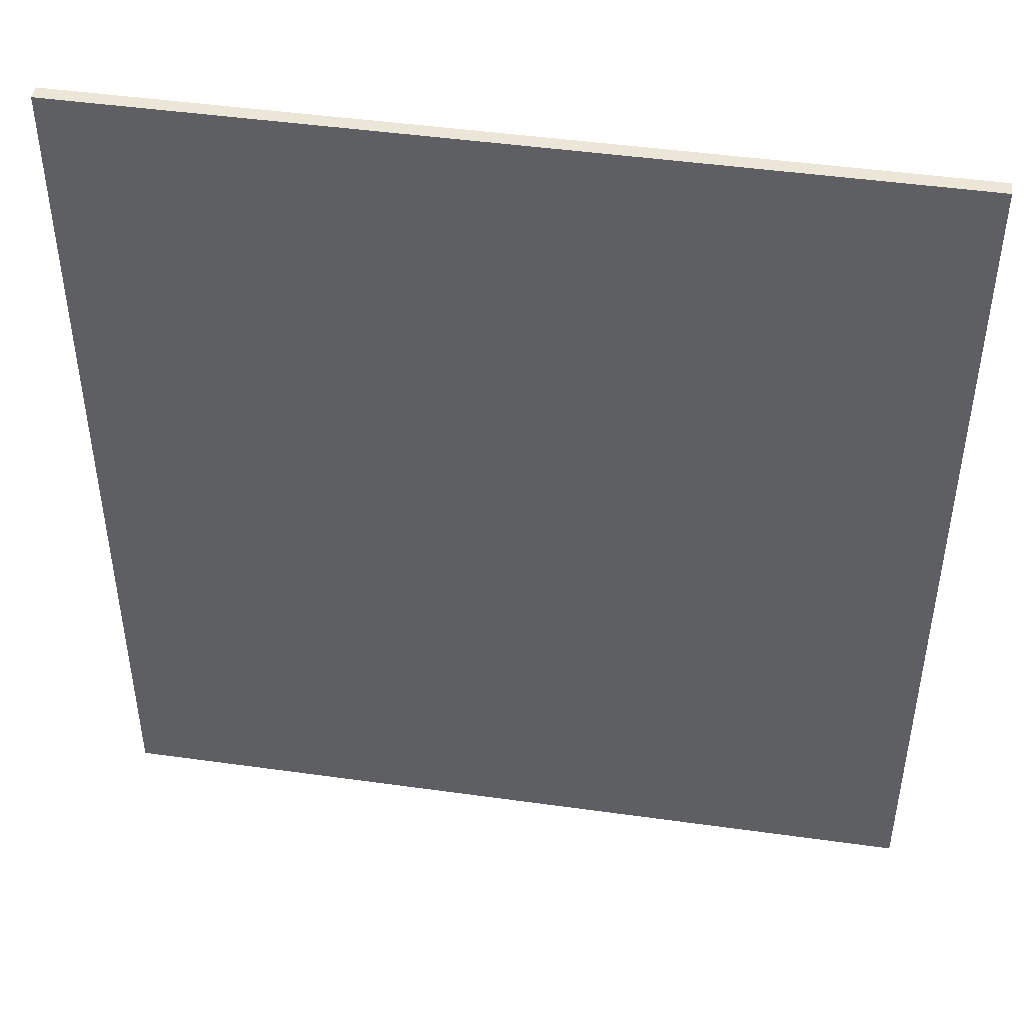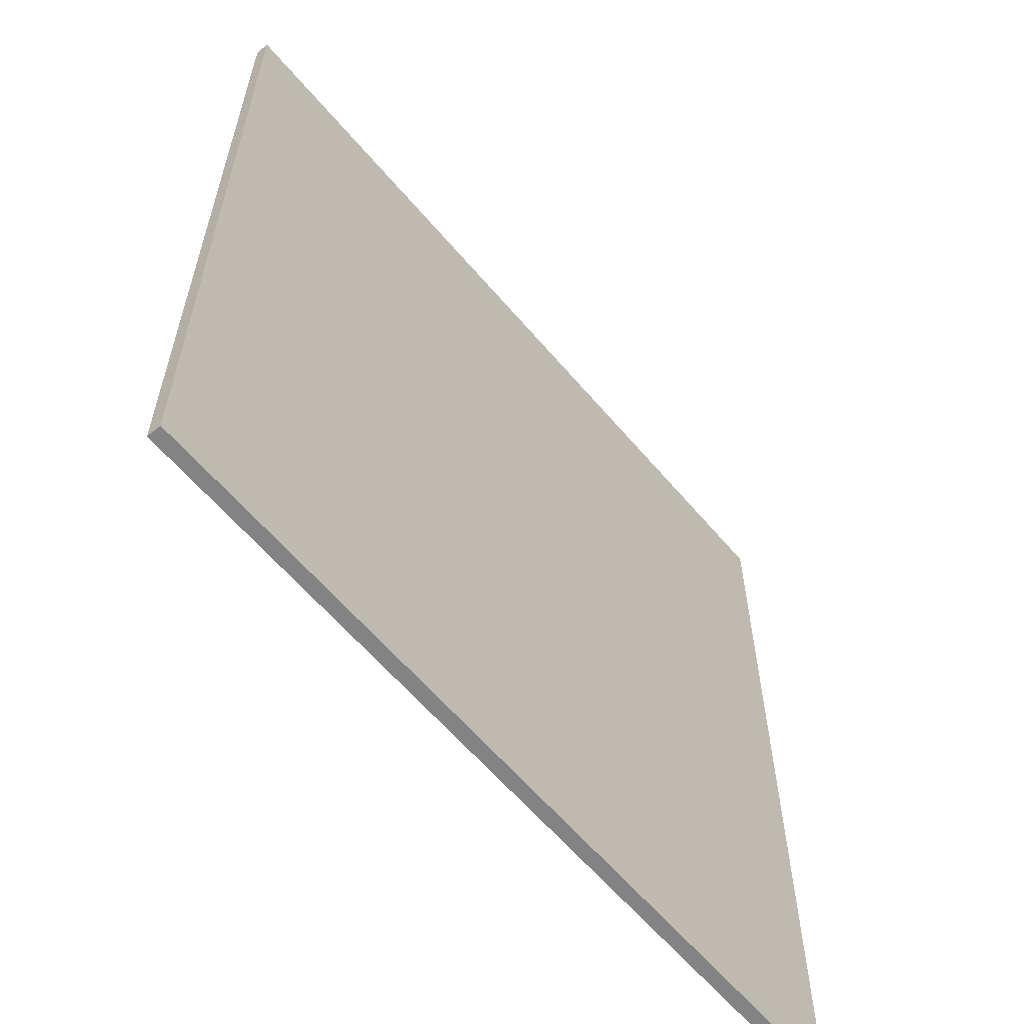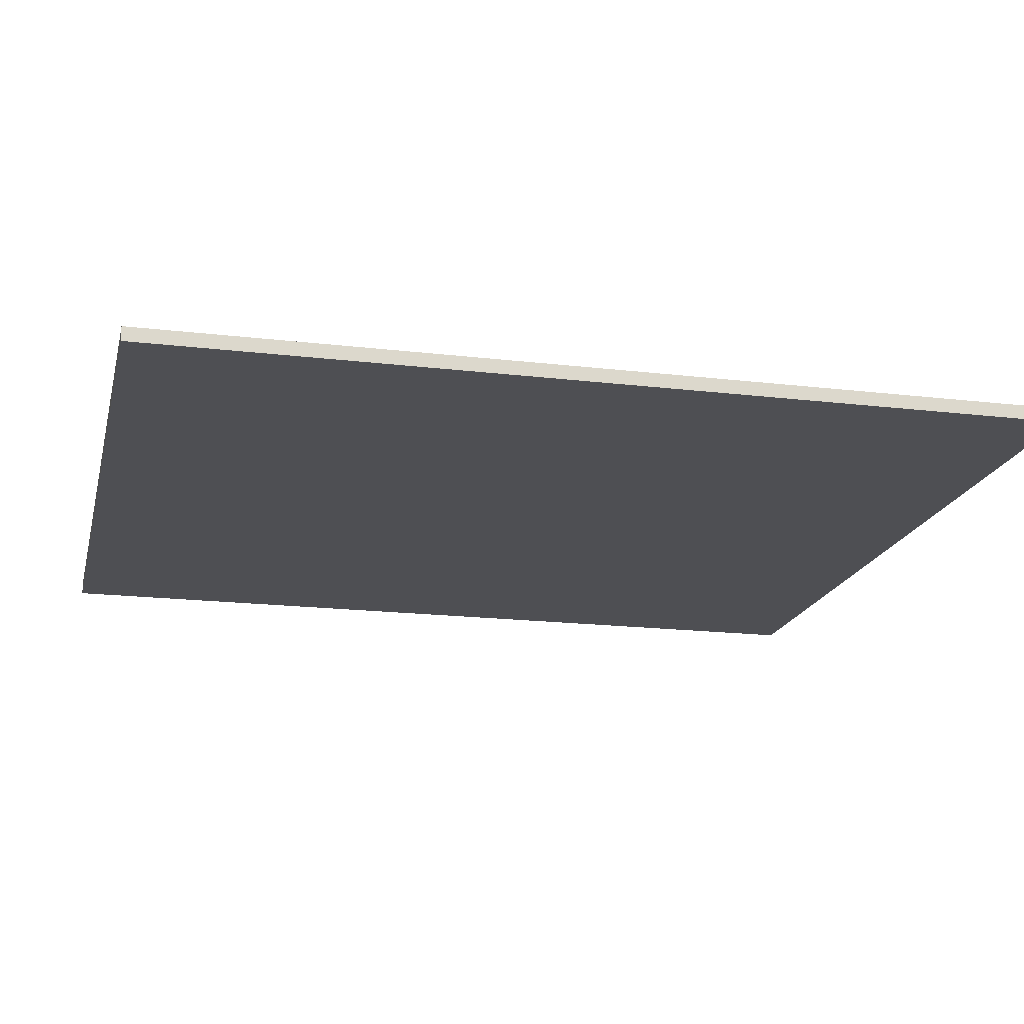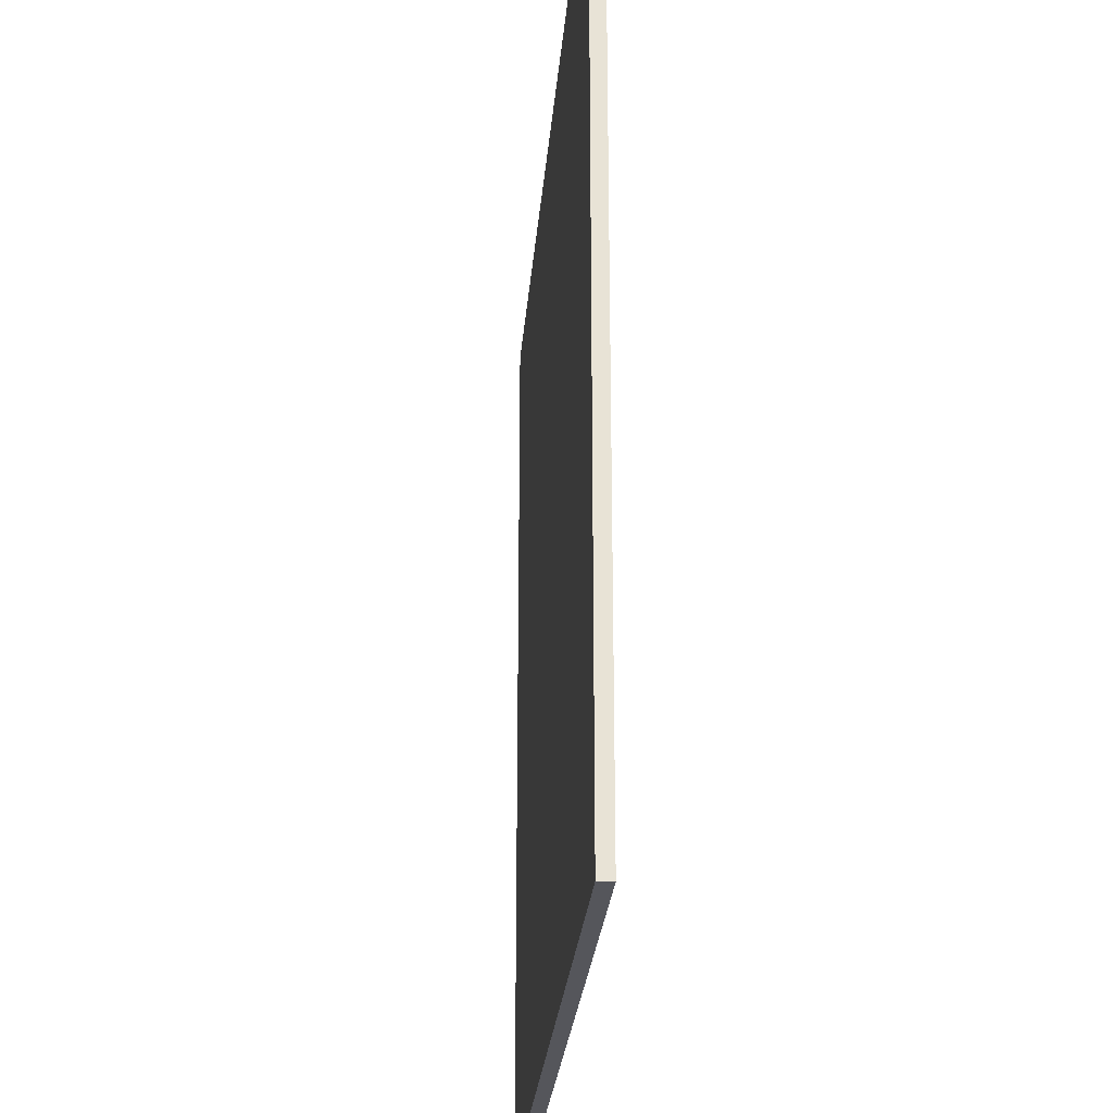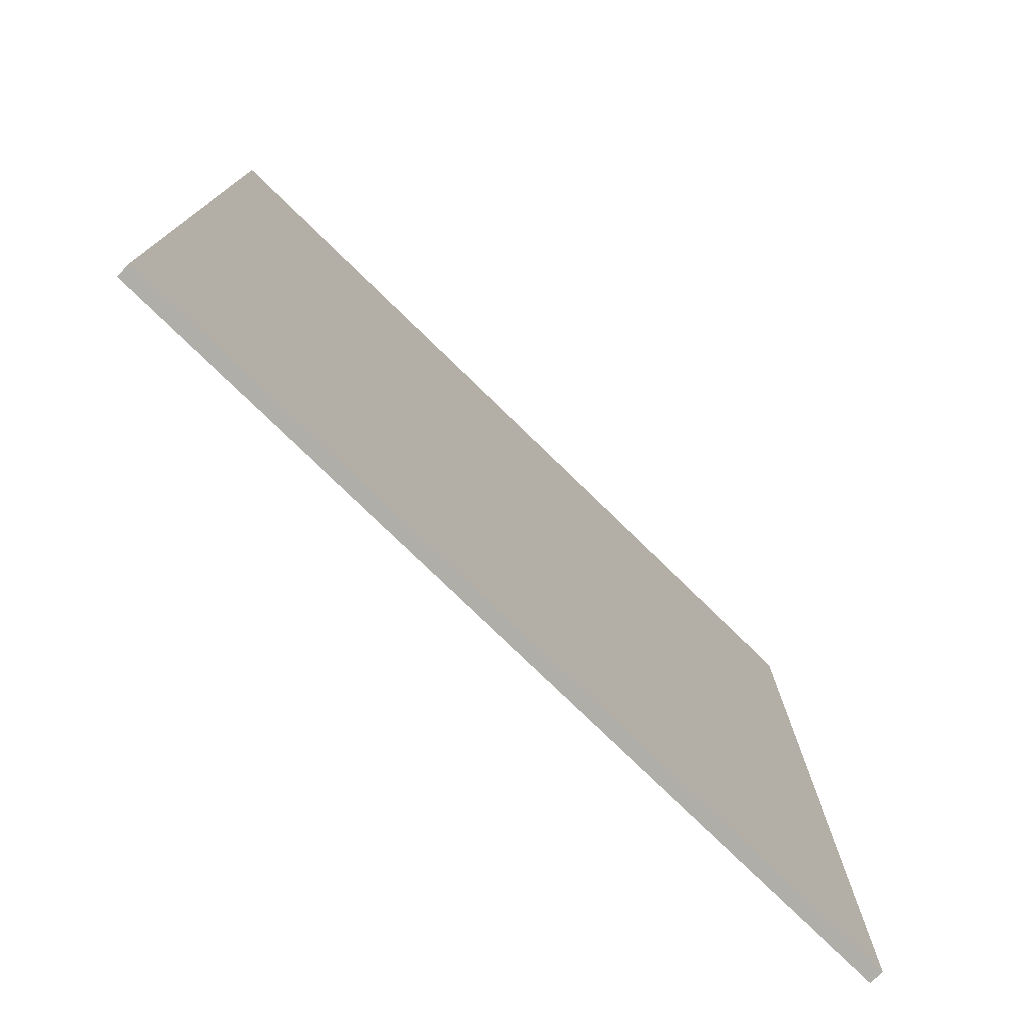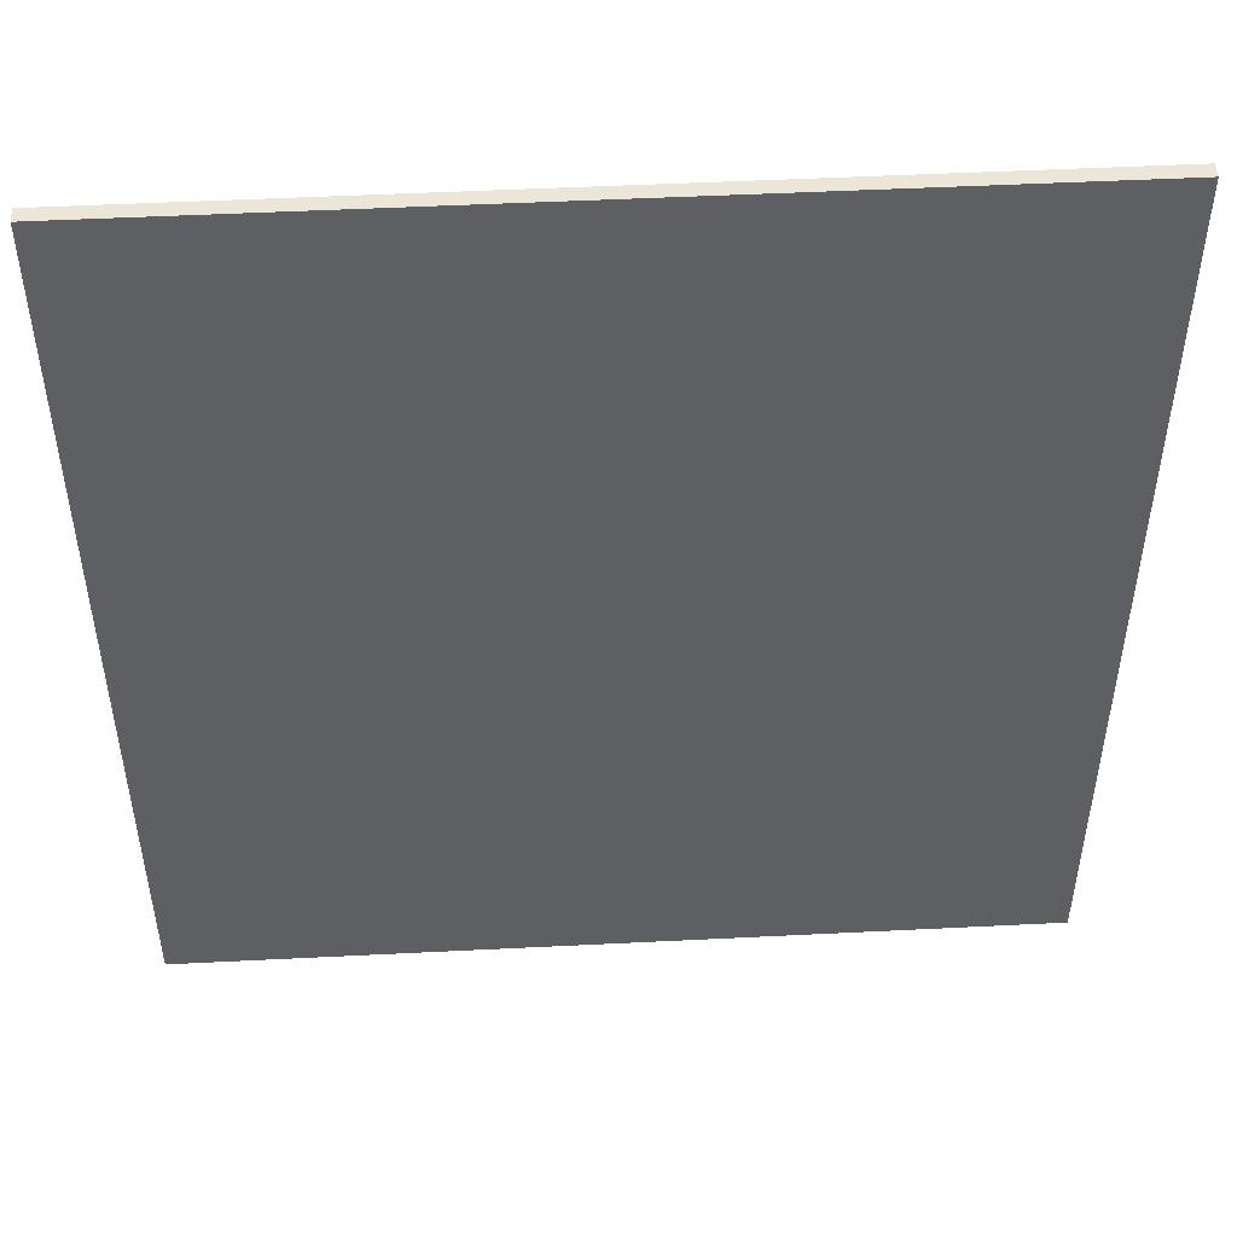
<metadata>
{"format":"obj","ext":"obj","renderer":"f3d","projection":"perspective","resolution":1024,"background":"white","views":[{"elev":46.1,"azim":9.1,"up":"+Z"},{"elev":-61.1,"azim":-49.9,"up":"+Z"},{"elev":-18.1,"azim":76.9,"up":"+Y"},{"elev":-26.3,"azim":85.4,"up":"+Z"},{"elev":-77.5,"azim":-44.2,"up":"+Z"},{"elev":49.4,"azim":-3.2,"up":"+Z"}]}
</metadata>
<code>
o Floor
v 3 0 -3.2
v 3 0 3.2
v 3 0.1 -3.2
v 3 0.1 3.2
v -2.9 0 -3.2
v -2.9 0 3.2
v -2.9 0.1 -3.2
v -2.9 0.1 3.2
v 3 0 -3.2
v 3 0.1 -3.2
v -2.9 0 -3.2
v -2.9 0.1 -3.2
v 3 0 3.2
v 3 0.1 3.2
v -2.9 0 3.2
v -2.9 0.1 3.2
v 3 0 -3.2
v -2.9 0 -3.2
v 3 0 3.2
v -2.9 0 3.2
v 3 0.1 -3.2
v -2.9 0.1 -3.2
v 3 0.1 3.2
v -2.9 0.1 3.2
f 3 2 1
f 4 2 3
f 5 6 7
f 7 6 8
f 11 10 9
f 12 10 11
f 13 14 15
f 15 14 16
f 19 18 17
f 20 18 19
f 21 22 23
f 23 22 24

</code>
